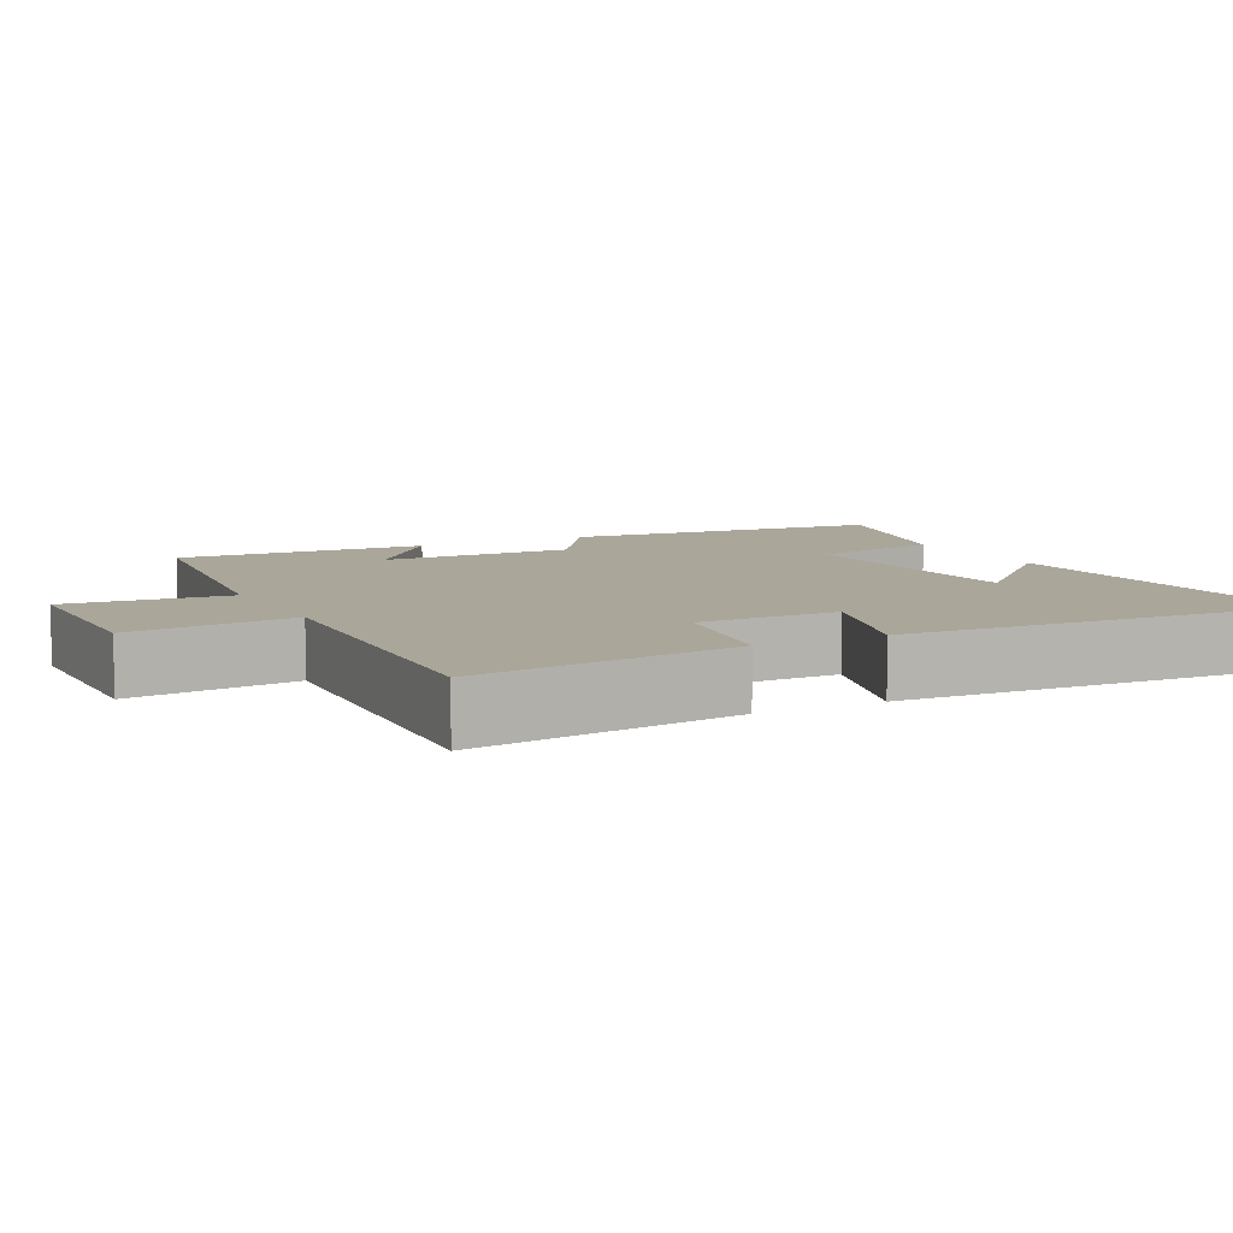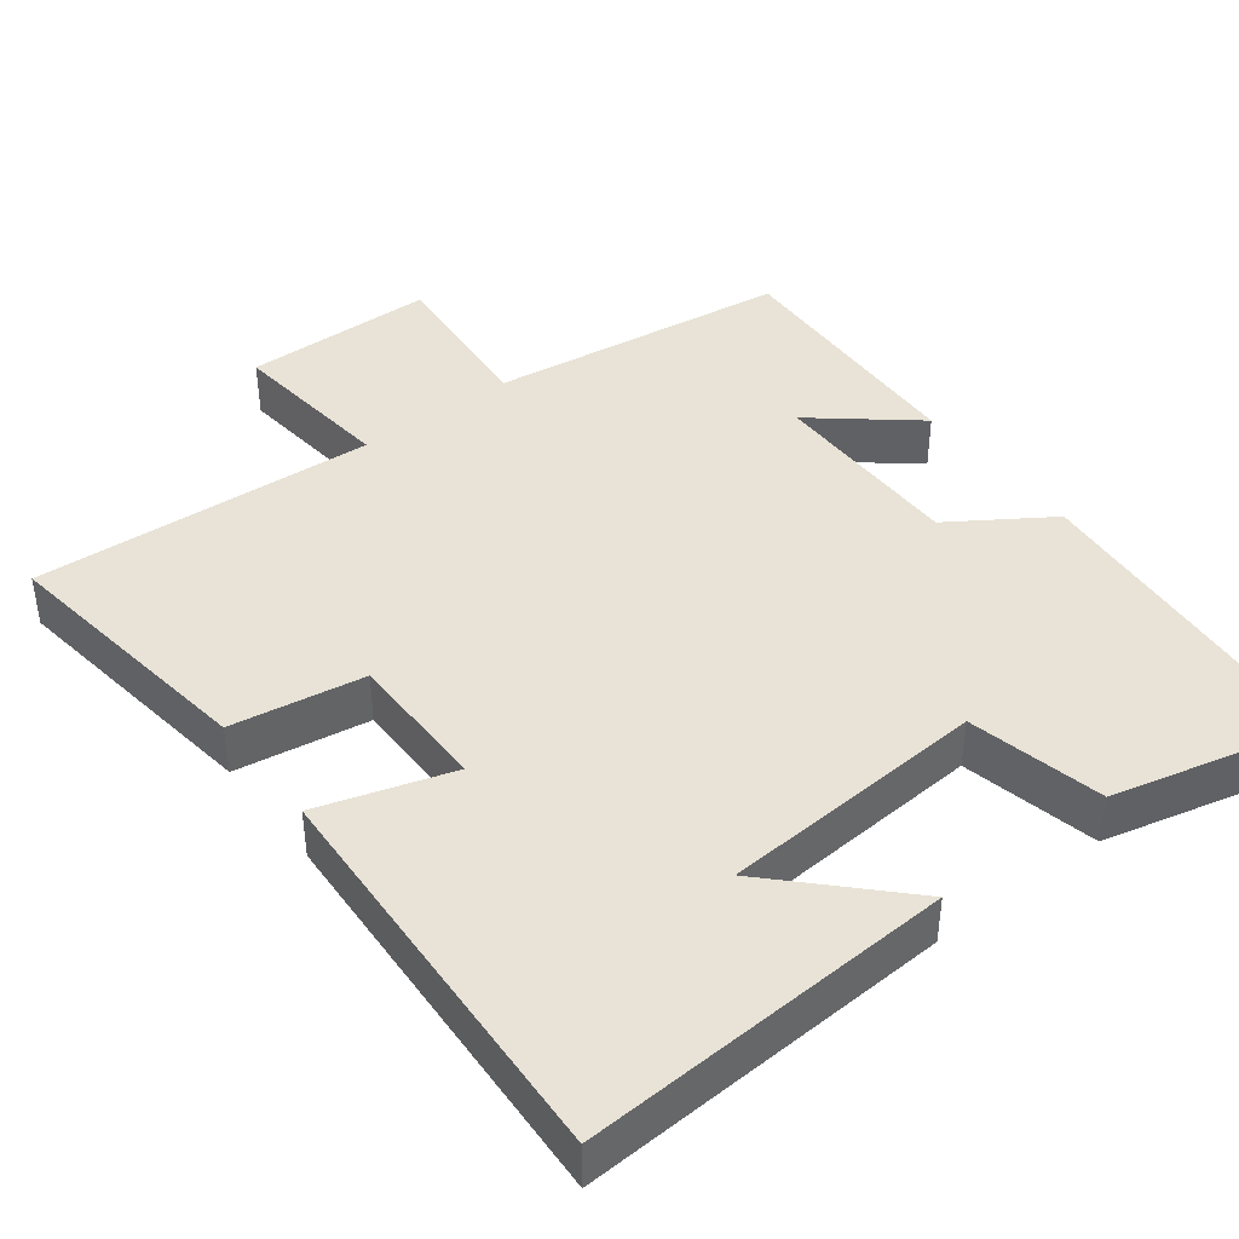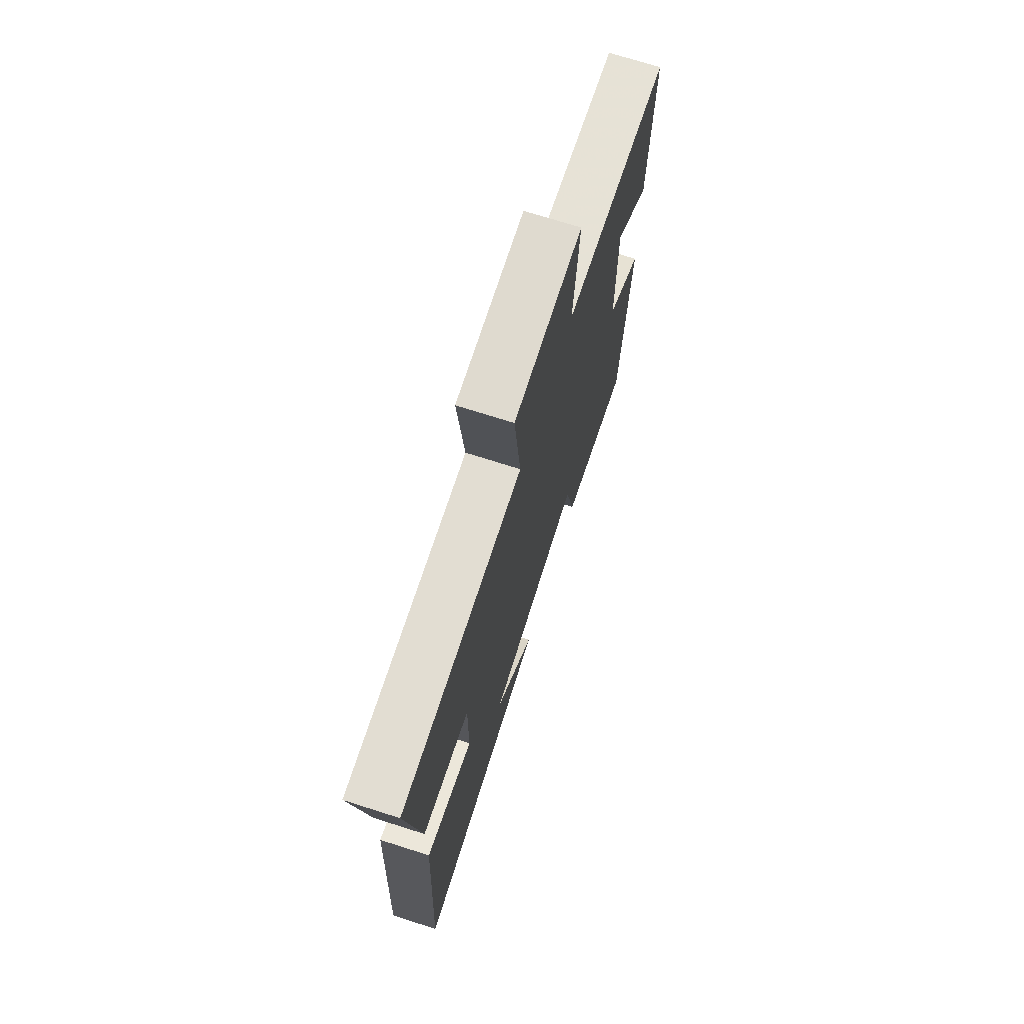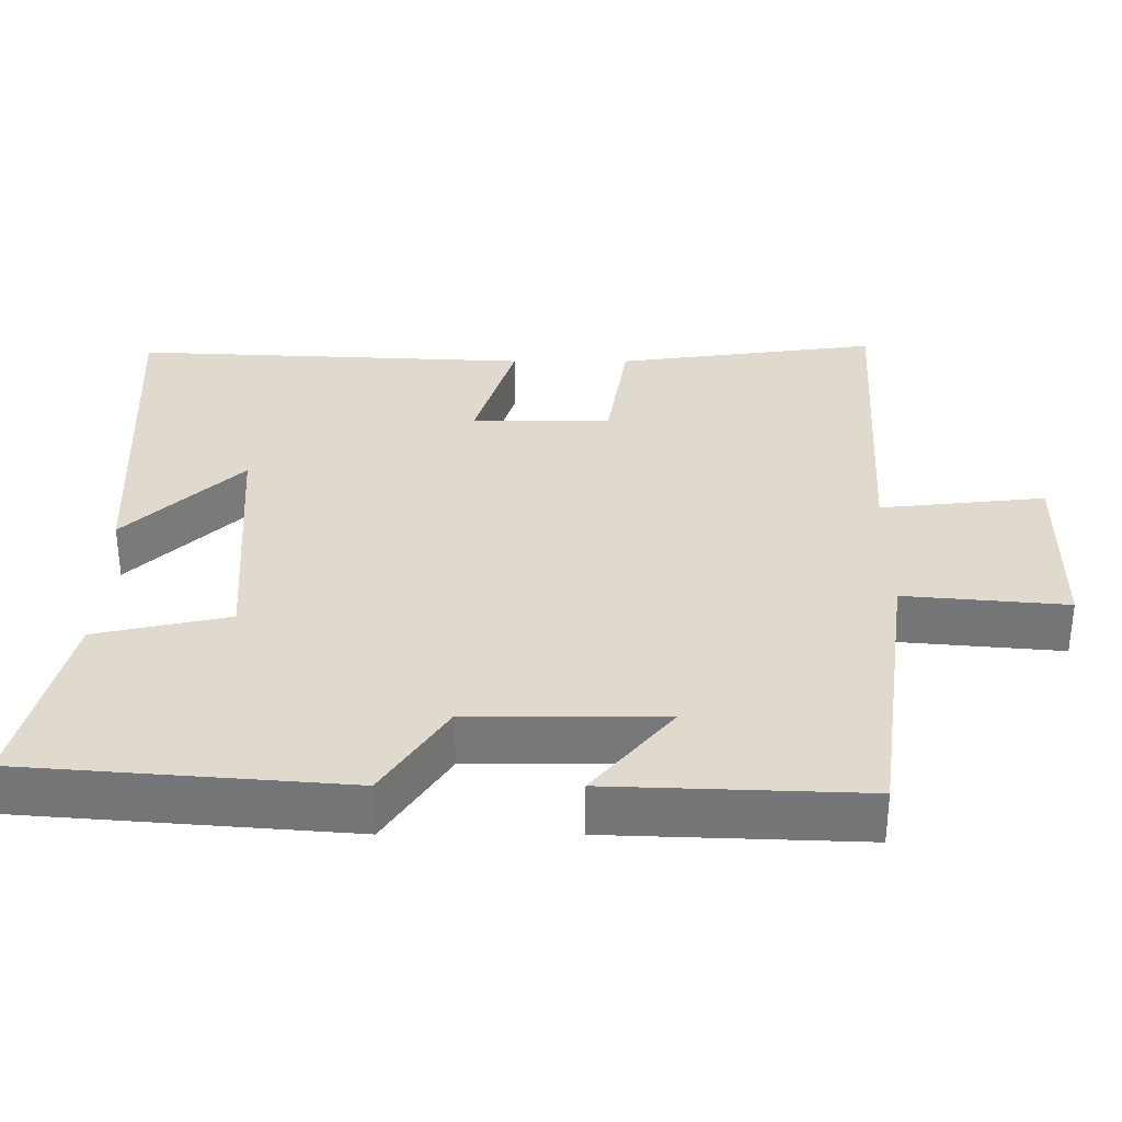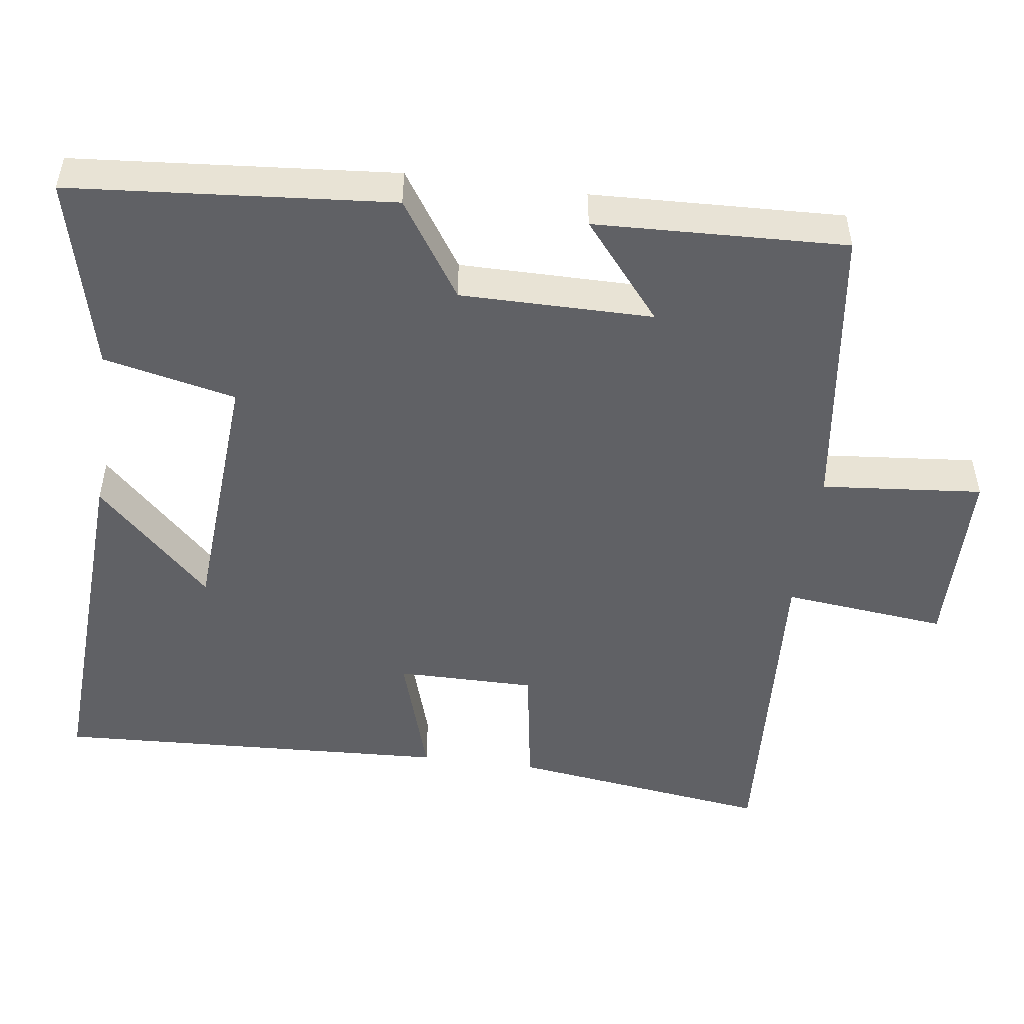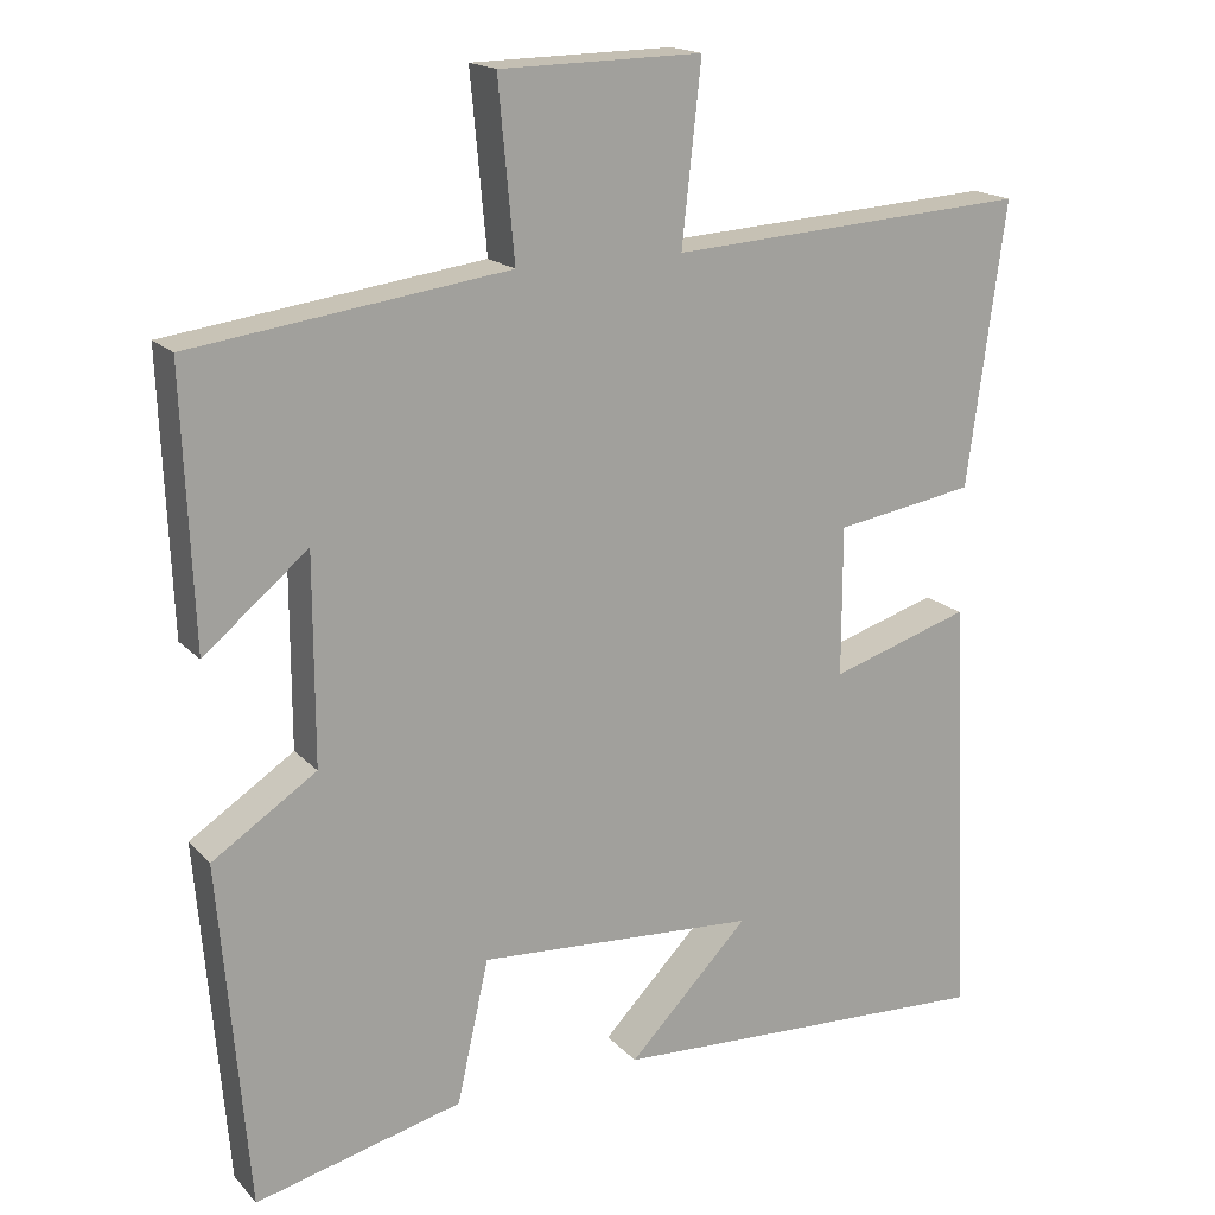
<metadata>
{"format":"obj","ext":"obj","renderer":"f3d","projection":"perspective","resolution":1024,"background":"white","views":[{"elev":7.8,"azim":62.8,"up":"+Y"},{"elev":41.9,"azim":142.6,"up":"+Y"},{"elev":71.8,"azim":107.7,"up":"+Z"},{"elev":32.9,"azim":-89.9,"up":"+Y"},{"elev":-49.7,"azim":-97.7,"up":"+Y"},{"elev":17.6,"azim":-28.2,"up":"+Z"}]}
</metadata>
<code>
v 0.548 0.07 0.527
v 0.5 0.07 0.173
v 0.324 0.07 0.145
v 0.324 0.07 -0.043
v 0.5 0.07 0.011
v 0.526 0.07 -0.526
v 0.037 0.07 -0.5
v 0.189 0.07 -0.345
v -0.163 0.07 -0.321
v -0.203 0.07 -0.5
v -0.464 0.07 -0.563
v -0.5 0.07 -0.13
v -0.369 0.07 -0.044
v -0.369 0.07 0.216
v -0.5 0.07 0.108
v -0.513 0.07 0.447
v -0.116 0.07 0.5
v -0.136 0.07 0.718
v 0.118 0.07 0.722
v 0.094 0.07 0.5
v 0.548 0 0.527
v 0.5 0 0.173
v 0.324 0 0.145
v 0.324 0 -0.043
v 0.5 0 0.011
v 0.526 0 -0.526
v 0.037 0 -0.5
v 0.189 0 -0.345
v -0.163 0 -0.321
v -0.203 0 -0.5
v -0.464 0 -0.563
v -0.5 0 -0.13
v -0.369 0 -0.044
v -0.369 0 0.216
v -0.5 0 0.108
v -0.513 0 0.447
v -0.116 0 0.5
v -0.136 0 0.718
v 0.118 0 0.722
v 0.094 0 0.5
f 17 18 19 20
f 16 17 20
f 1 2 3
f 20 1 3
f 16 20 3
f 14 15 16
f 14 16 3 4
f 13 14 4
f 11 12 13
f 10 11 13
f 9 10 13
f 8 9 13 4
f 6 7 8
f 4 5 6 8
f 40 39 38 37
f 40 37 36
f 23 22 21
f 23 21 40
f 23 40 36
f 36 35 34
f 24 23 36 34
f 24 34 33
f 33 32 31
f 33 31 30
f 33 30 29
f 24 33 29 28
f 28 27 26
f 28 26 25 24
f 1 21 22 2
f 2 22 23 3
f 3 23 24 4
f 4 24 25 5
f 5 25 26 6
f 6 26 27 7
f 7 27 28 8
f 8 28 29 9
f 9 29 30 10
f 10 30 31 11
f 11 31 32 12
f 12 32 33 13
f 13 33 34 14
f 14 34 35 15
f 15 35 36 16
f 16 36 37 17
f 17 37 38 18
f 18 38 39 19
f 19 39 40 20
f 20 40 21 1

</code>
